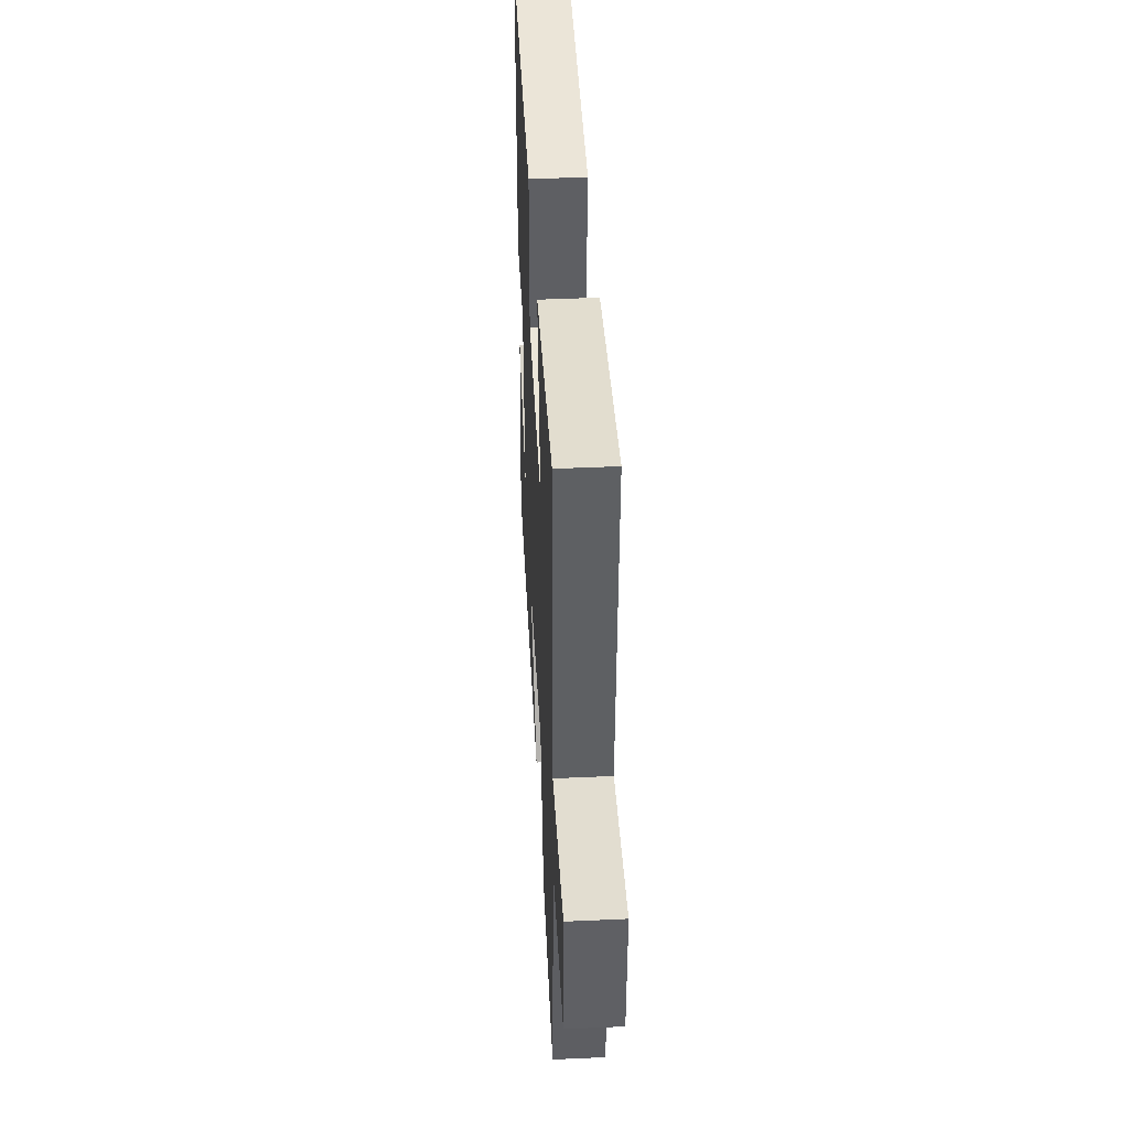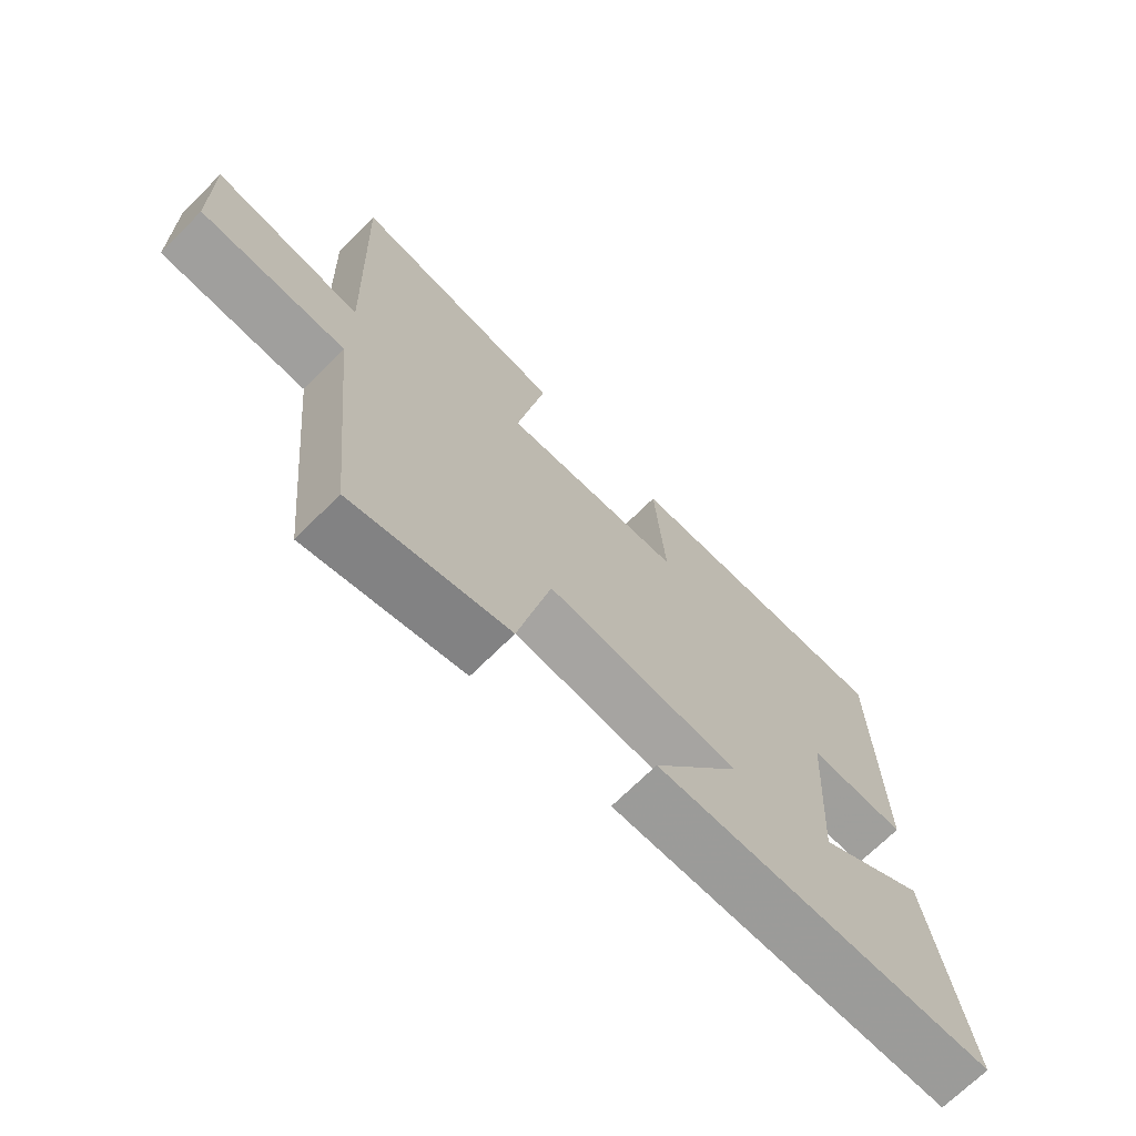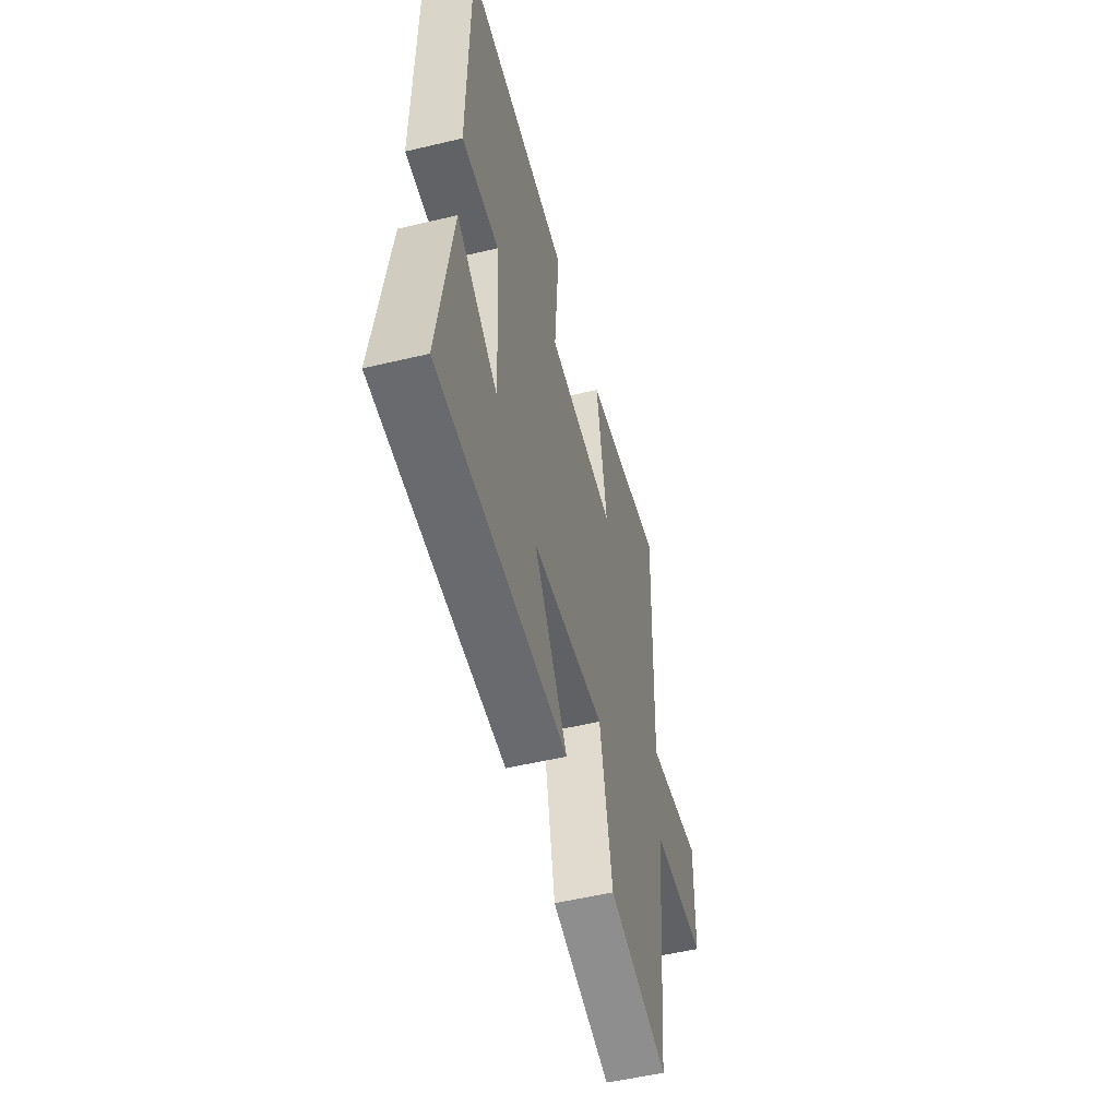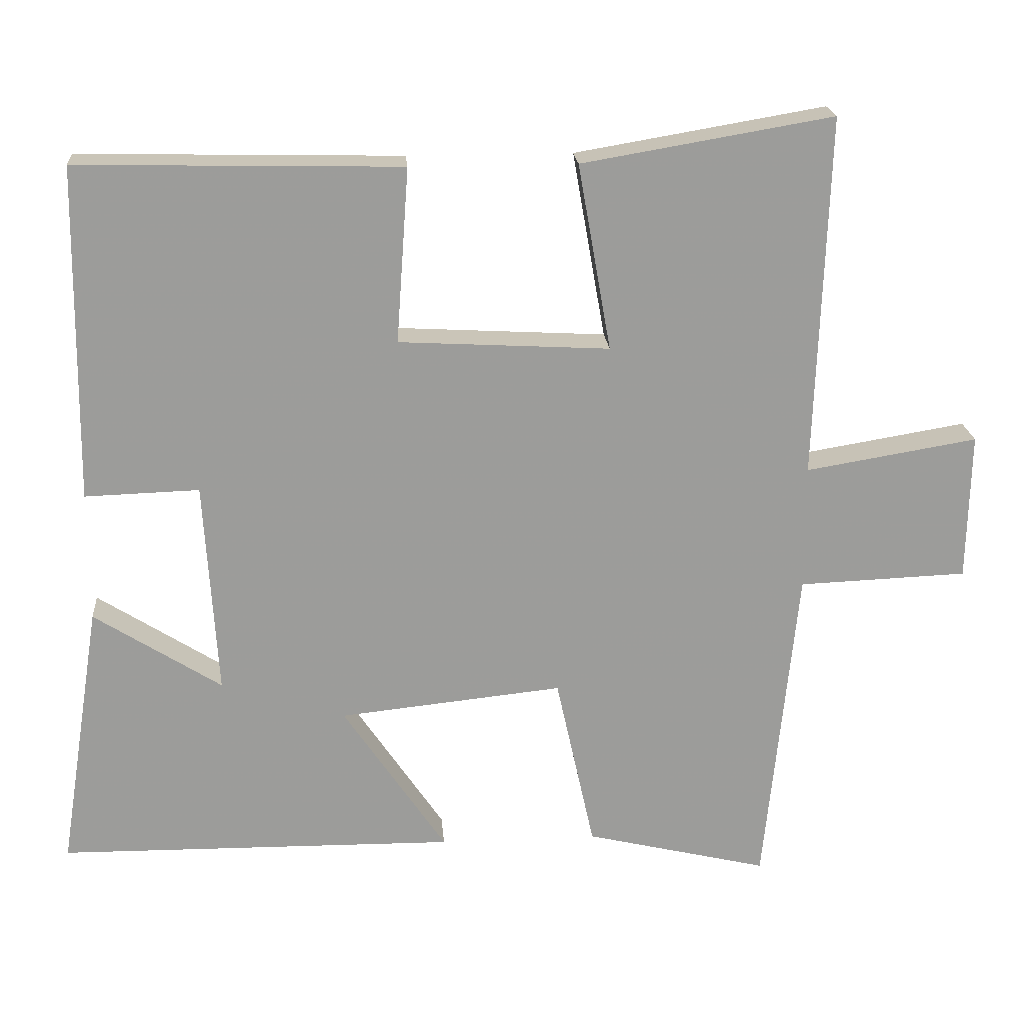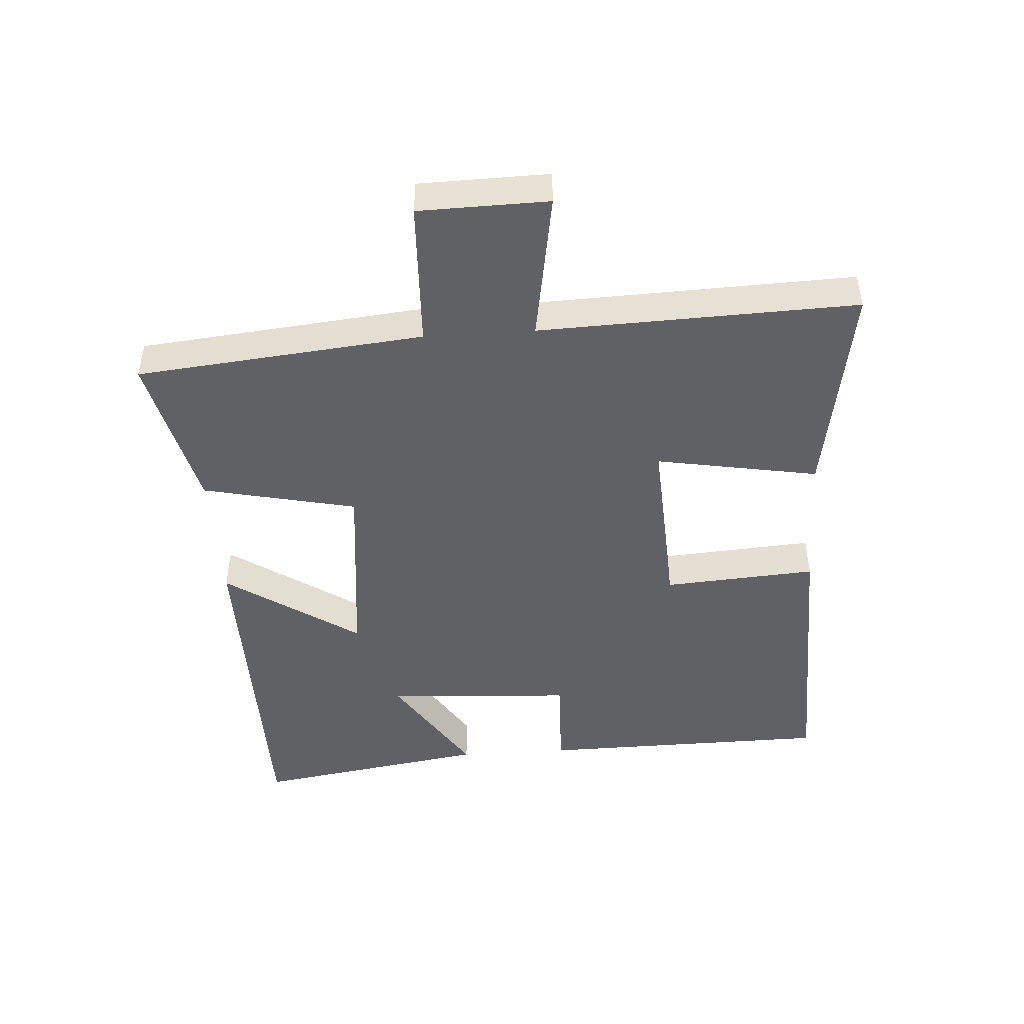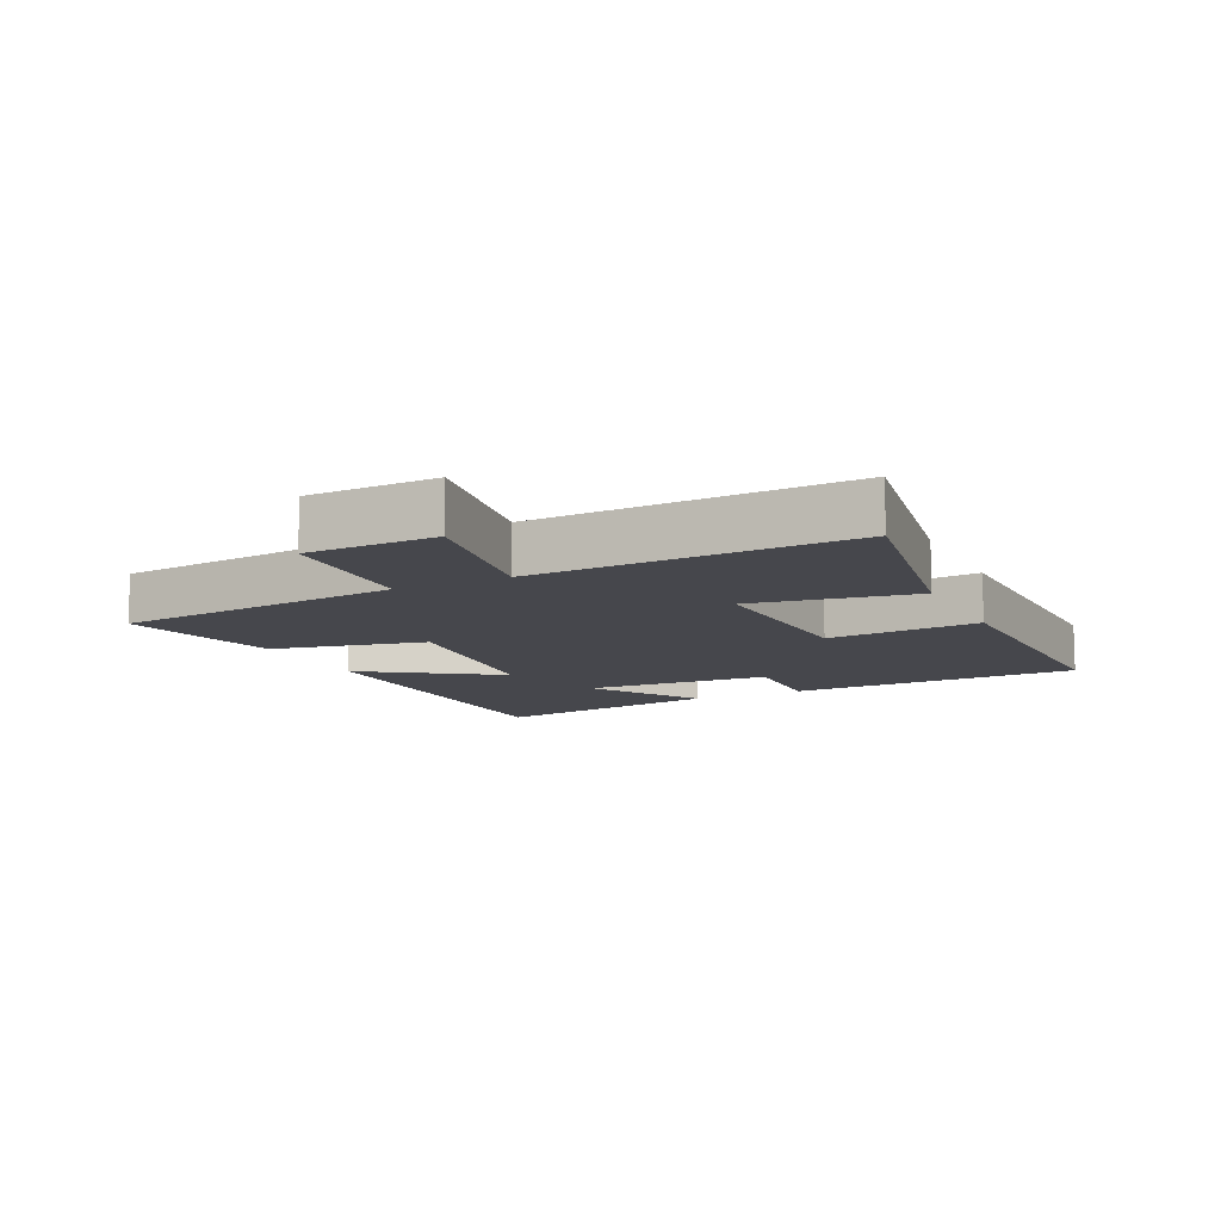
<metadata>
{"format":"obj","ext":"obj","renderer":"f3d","projection":"perspective","resolution":1024,"background":"white","views":[{"elev":44.6,"azim":-93.0,"up":"+Z"},{"elev":-70.0,"azim":-45.1,"up":"+Z"},{"elev":-52.4,"azim":104.4,"up":"+Z"},{"elev":20.4,"azim":175.4,"up":"+Z"},{"elev":-46.5,"azim":-86.2,"up":"+Y"},{"elev":-11.0,"azim":-64.1,"up":"+Y"}]}
</metadata>
<code>
v -0.455 0.07 -0.56
v -0.5 0.07 -0.11
v -0.731 0.07 -0.101
v -0.735 0.07 0.101
v -0.5 0.07 0.062
v -0.517 0.07 0.558
v -0.174 0.07 0.5
v -0.219 0.07 0.245
v 0.069 0.07 0.261
v 0.052 0.07 0.5
v 0.494 0.07 0.51
v 0.5 0.07 0.052
v 0.344 0.07 0.057
v 0.326 0.07 -0.237
v 0.5 0.07 -0.126
v 0.558 0.07 -0.494
v 0.014 0.07 -0.5
v 0.155 0.07 -0.291
v -0.151 0.07 -0.259
v -0.204 0.07 -0.5
v -0.455 0 -0.56
v -0.5 0 -0.11
v -0.731 0 -0.101
v -0.735 0 0.101
v -0.5 0 0.062
v -0.517 0 0.558
v -0.174 0 0.5
v -0.219 0 0.245
v 0.069 0 0.261
v 0.052 0 0.5
v 0.494 0 0.51
v 0.5 0 0.052
v 0.344 0 0.057
v 0.326 0 -0.237
v 0.5 0 -0.126
v 0.558 0 -0.494
v 0.014 0 -0.5
v 0.155 0 -0.291
v -0.151 0 -0.259
v -0.204 0 -0.5
f 19 20 1 2
f 18 19 2
f 16 17 18
f 14 15 16
f 14 16 18
f 13 14 18 2
f 11 12 13
f 10 11 13
f 9 10 13
f 13 2 3
f 9 13 3
f 8 9 3
f 5 6 7 8
f 3 4 5
f 3 5 8
f 22 21 40 39
f 22 39 38
f 38 37 36
f 36 35 34
f 38 36 34
f 22 38 34 33
f 33 32 31
f 33 31 30
f 33 30 29
f 23 22 33
f 23 33 29
f 23 29 28
f 28 27 26 25
f 25 24 23
f 28 25 23
f 1 21 22 2
f 2 22 23 3
f 3 23 24 4
f 4 24 25 5
f 5 25 26 6
f 6 26 27 7
f 7 27 28 8
f 8 28 29 9
f 9 29 30 10
f 10 30 31 11
f 11 31 32 12
f 12 32 33 13
f 13 33 34 14
f 14 34 35 15
f 15 35 36 16
f 16 36 37 17
f 17 37 38 18
f 18 38 39 19
f 19 39 40 20
f 20 40 21 1

</code>
